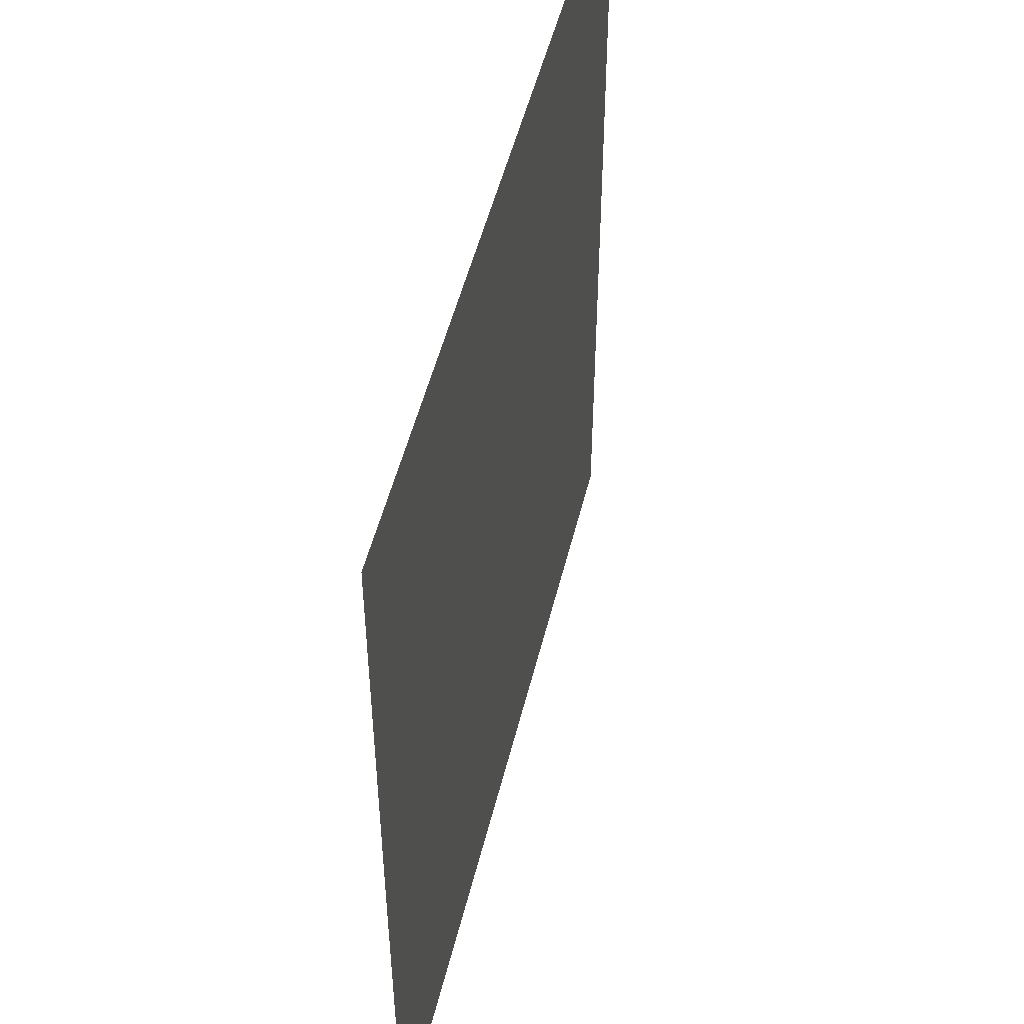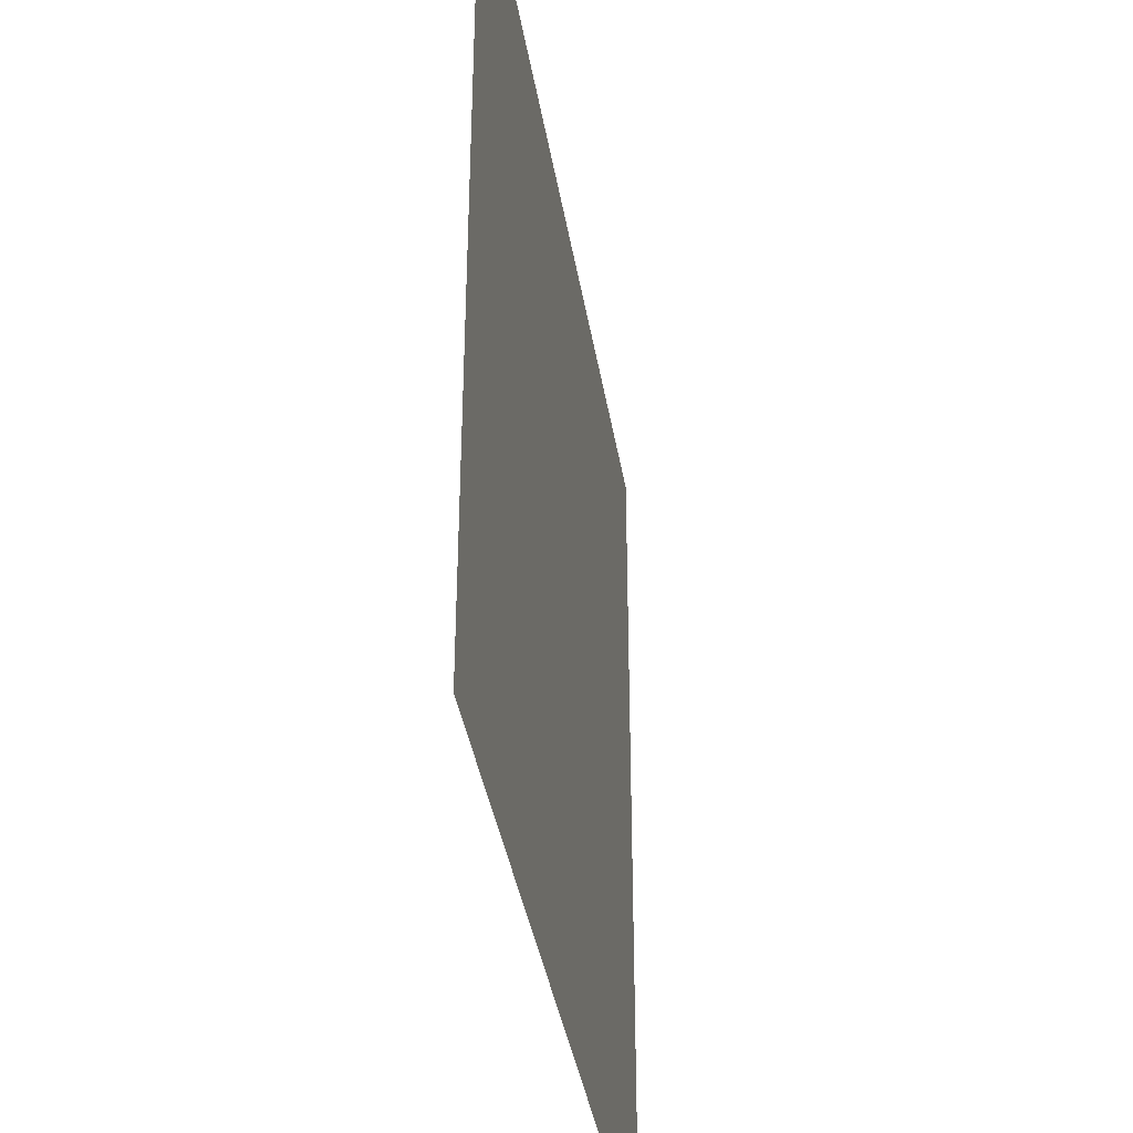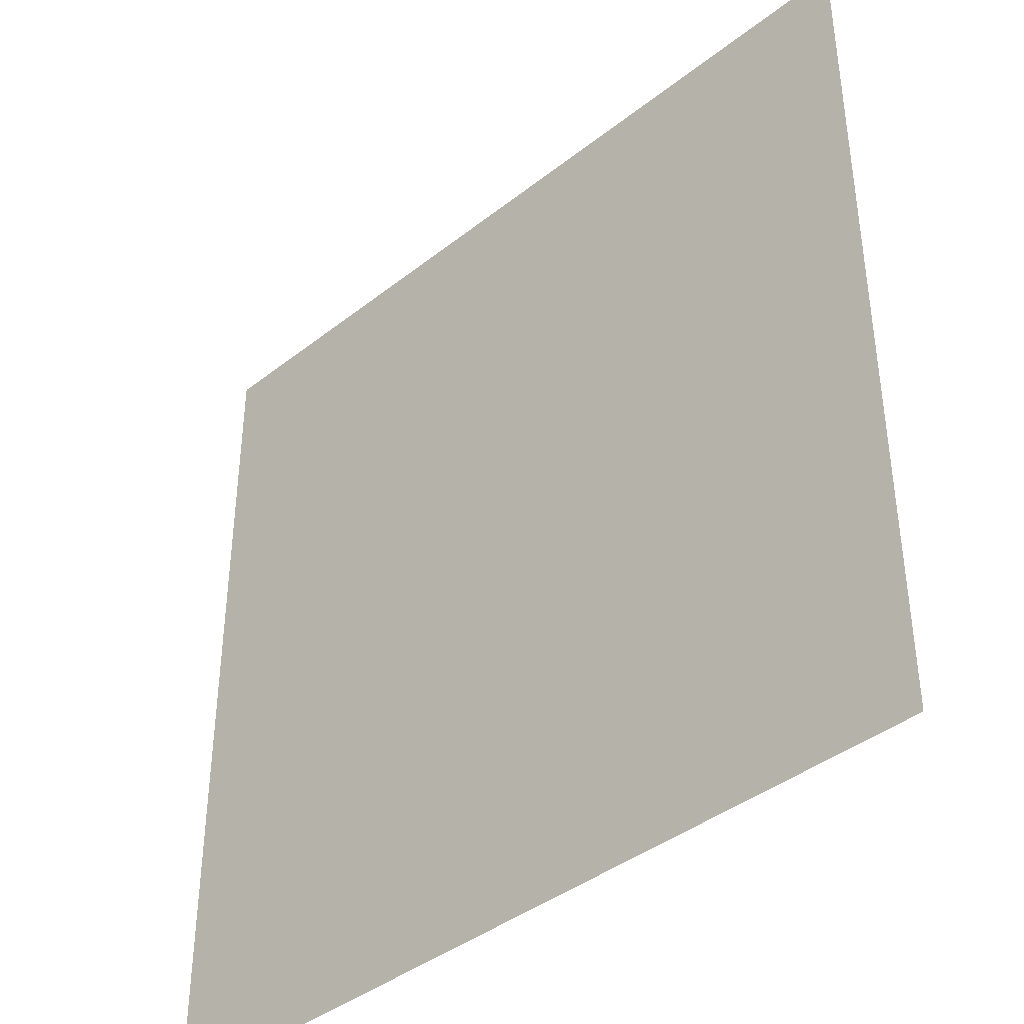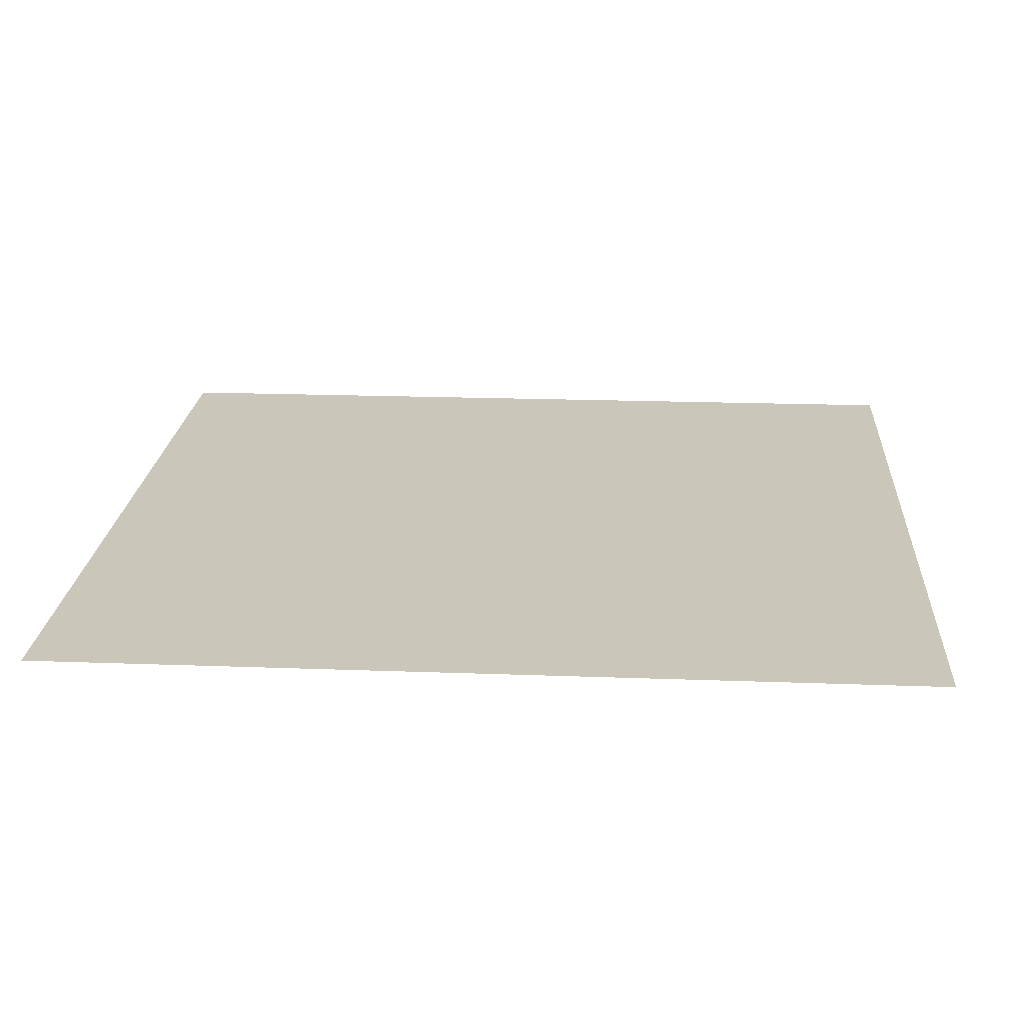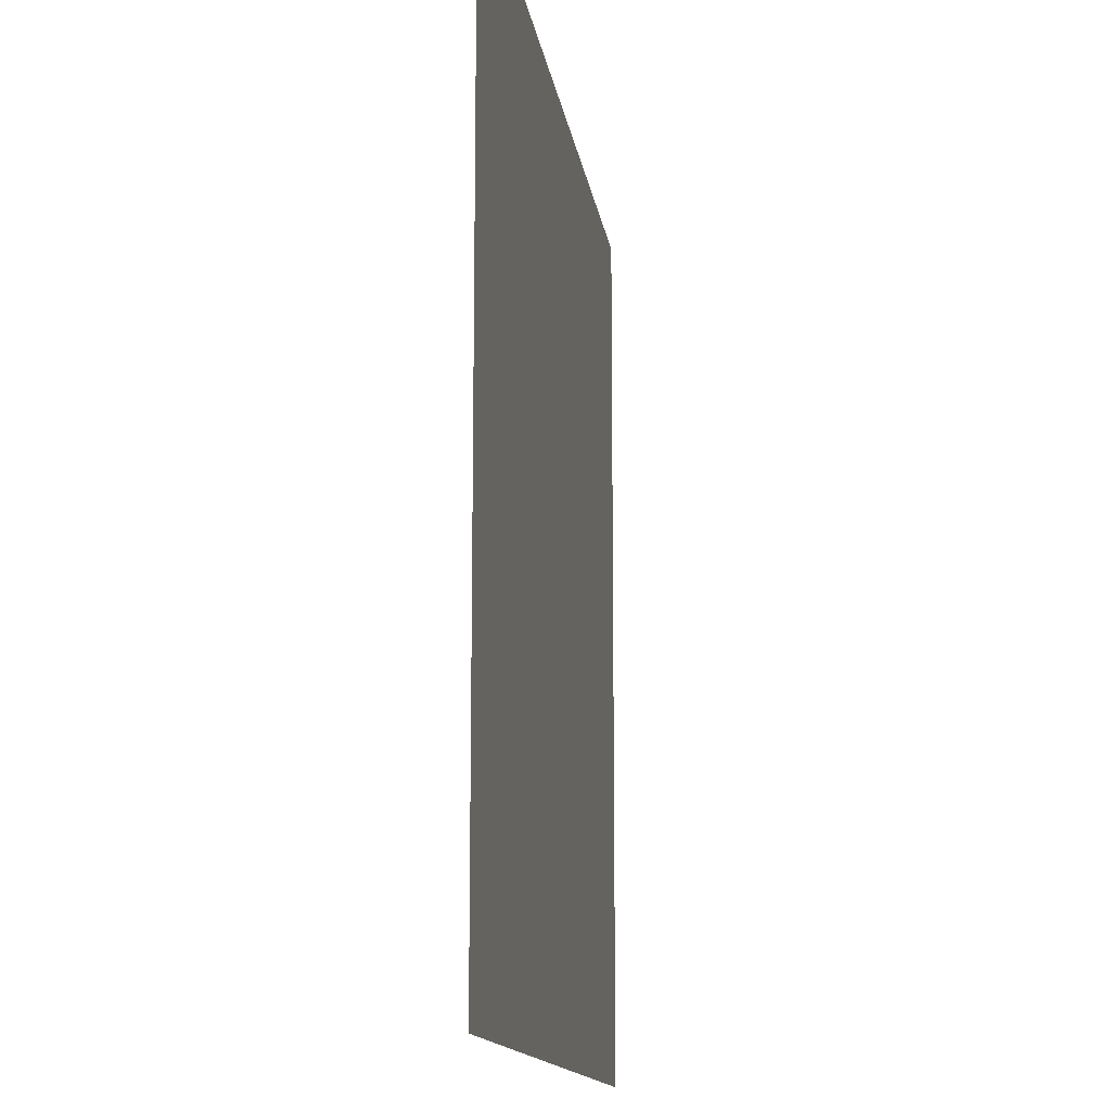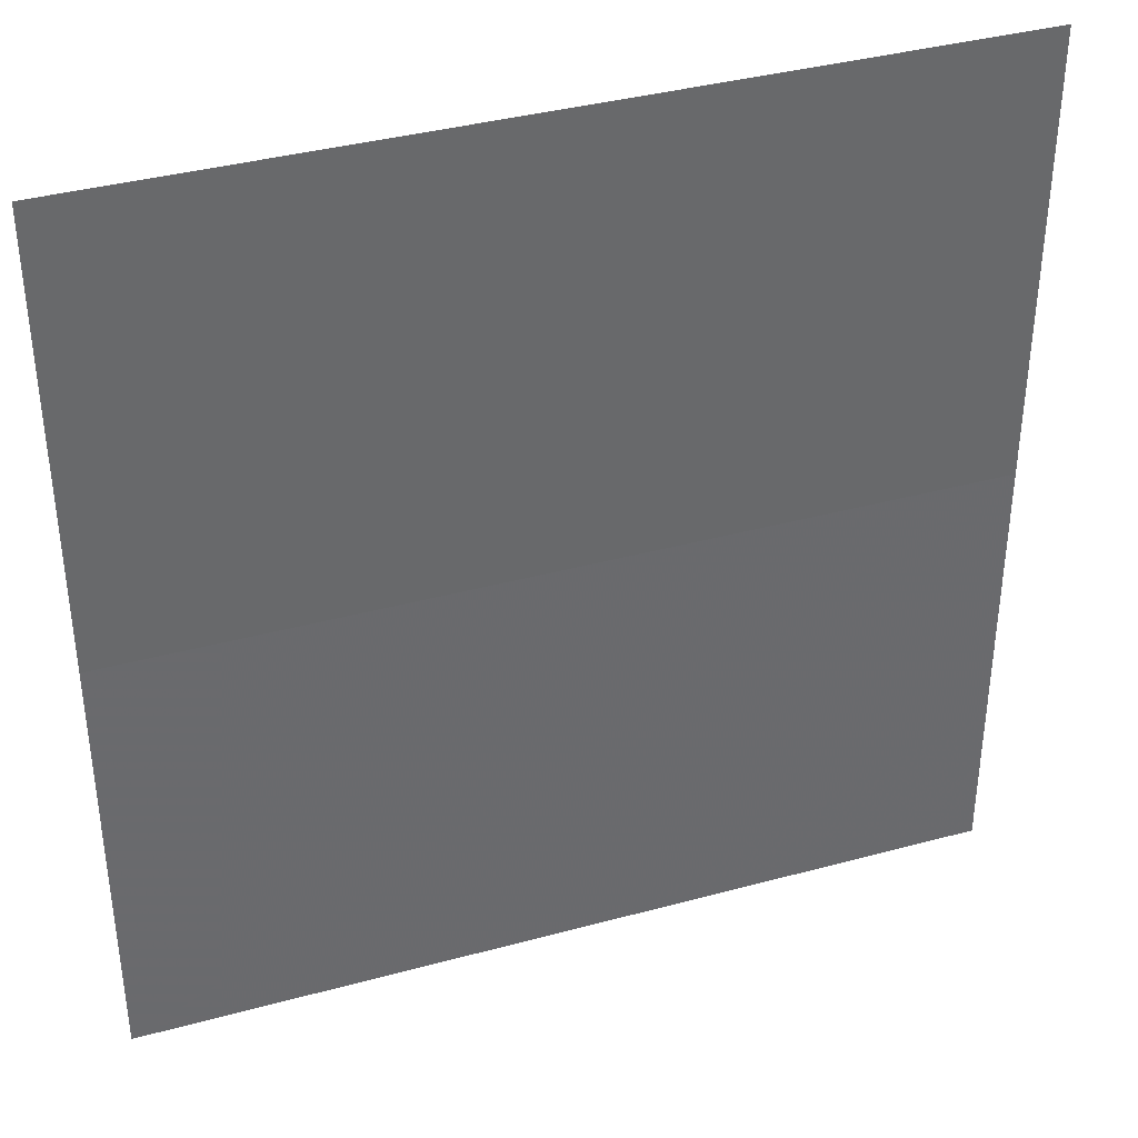
<metadata>
{"format":"obj","ext":"obj","renderer":"f3d","projection":"perspective","resolution":1024,"background":"white","views":[{"elev":50.7,"azim":-76.5,"up":"+Z"},{"elev":-38.5,"azim":99.1,"up":"+Z"},{"elev":-40.3,"azim":-136.1,"up":"+Z"},{"elev":20.9,"azim":93.8,"up":"+Y"},{"elev":-13.8,"azim":98.1,"up":"+Z"},{"elev":38.1,"azim":160.9,"up":"+Z"}]}
</metadata>
<code>
o 7952
v 2224 1881 22.78
v 2224 1881 22.77
v 2224 1881 22.77
v 2224 1881 22.79
v 2224 1881 22.79
v 2224 1881 22.78
v 2224 1881 22.78
v 2224 1881 22.77
v 2224 1881 22.78
v 2224 1881 22.78
v 2224 1881 22.78
v 2224 1881 22.78
v 2224 1881 22.79
v 2224 1881 22.78
v 2224 1881 22.79
v 2224 1881 22.77
v 2224 1881 22.77
v 2224 1881 22.77
v 2224 1881 22.78
v 2224 1881 22.78
f 1 2 3
f 1 4 5
f 6 7 4
f 8 9 10
f 11 12 13
f 14 13 15
f 14 16 17
f 18 19 20

</code>
